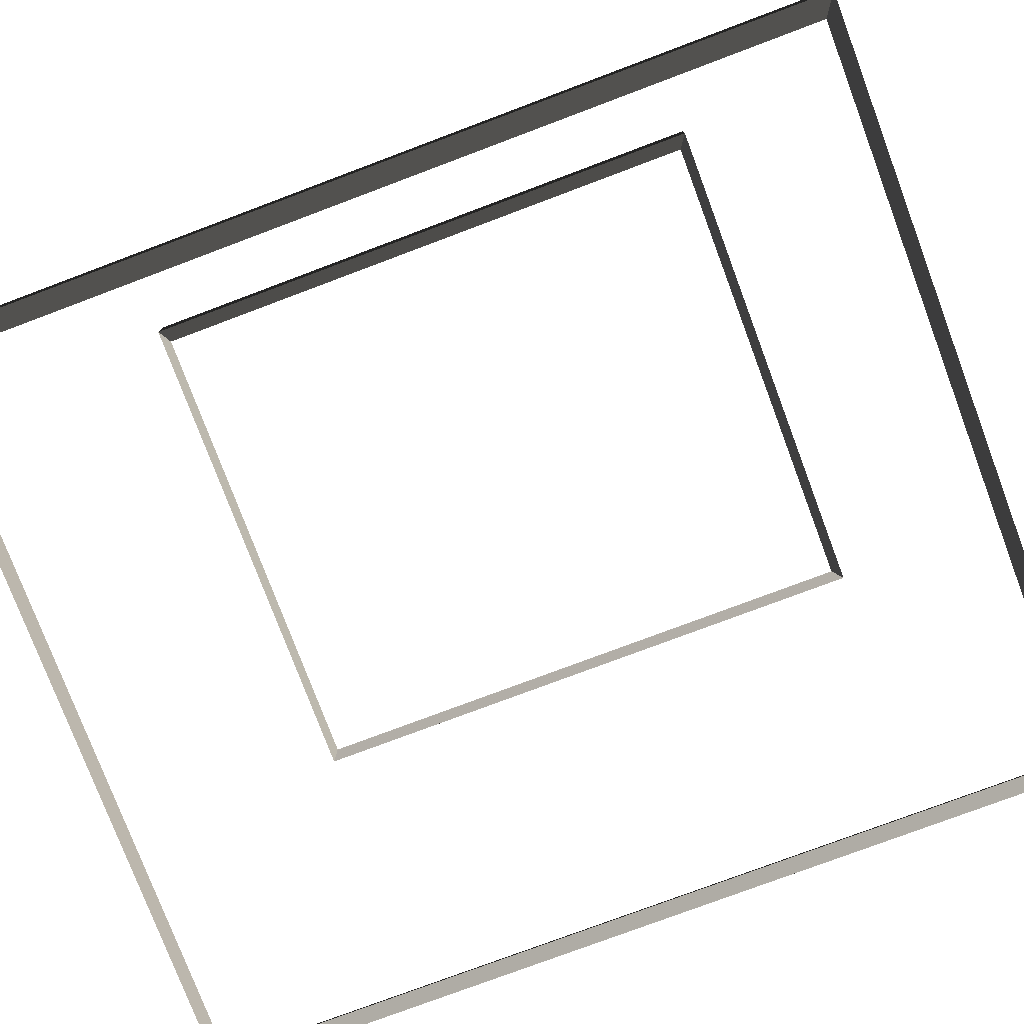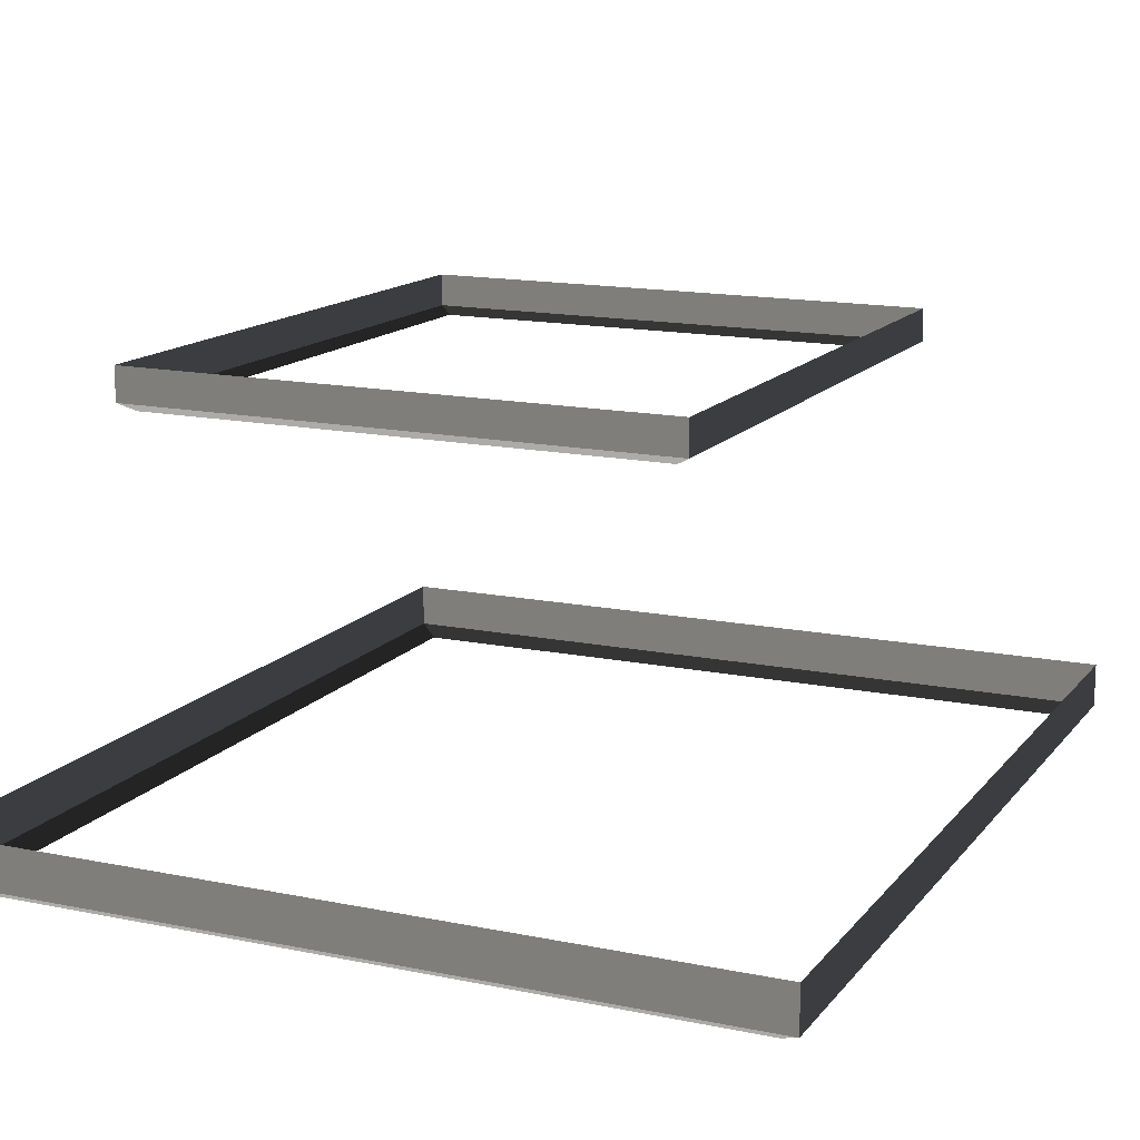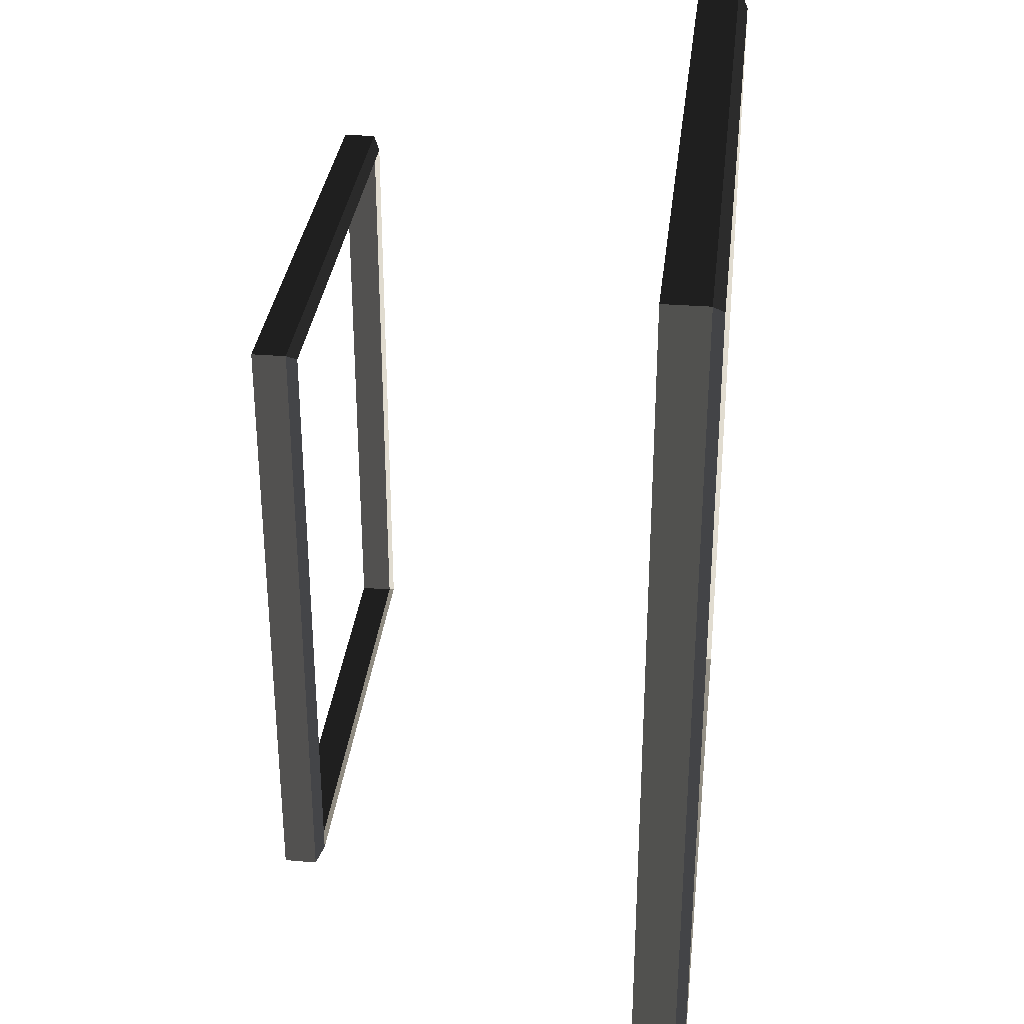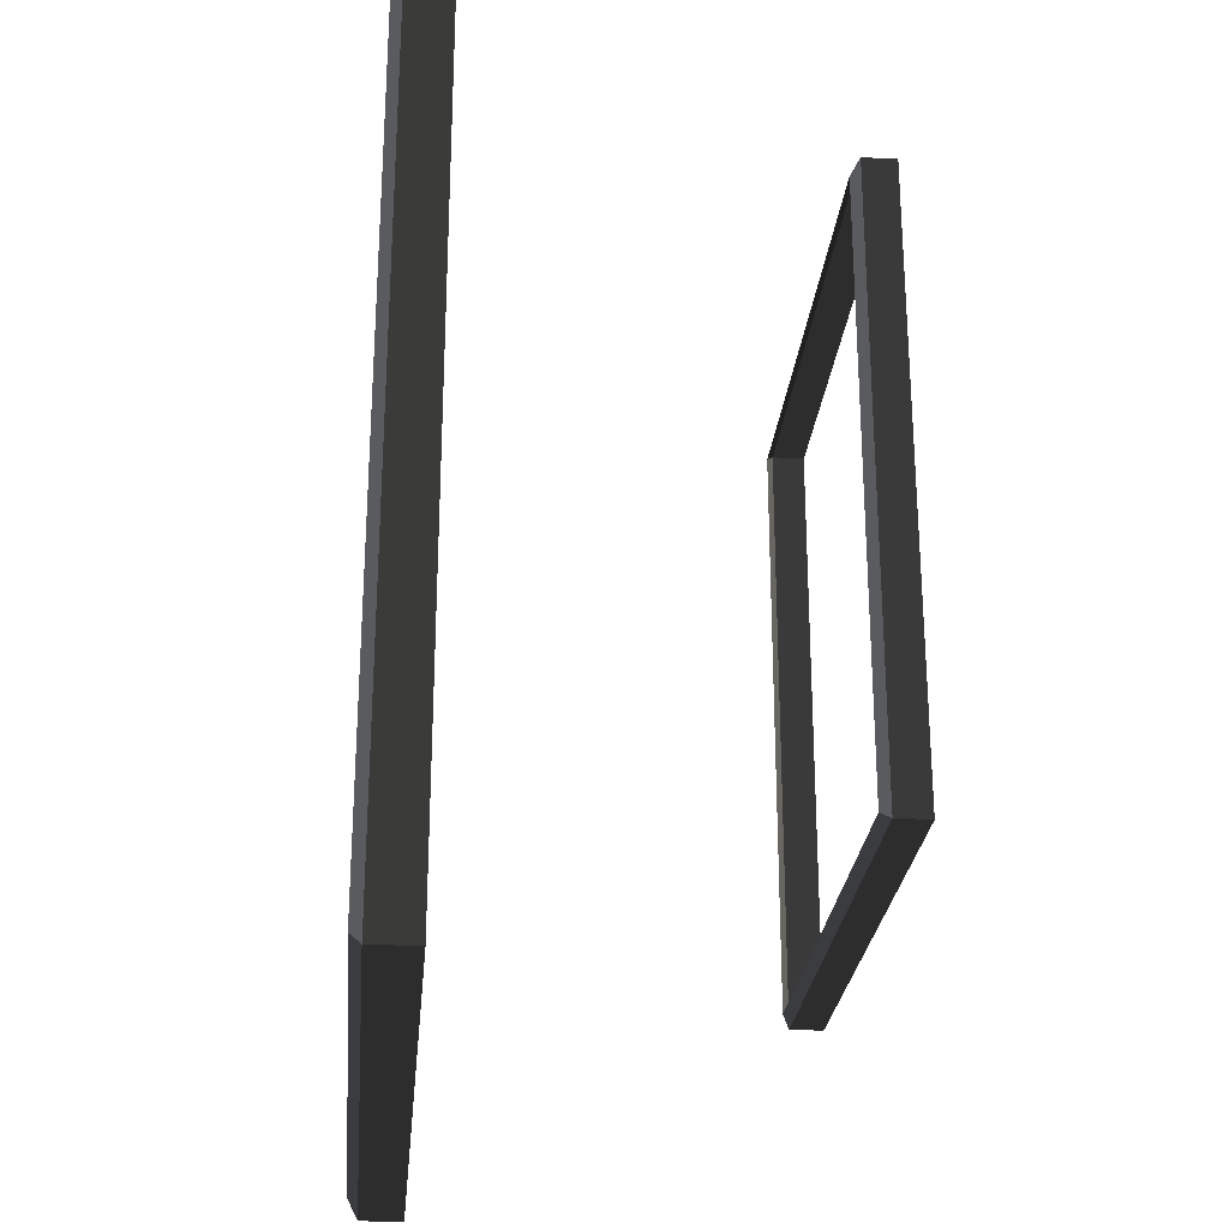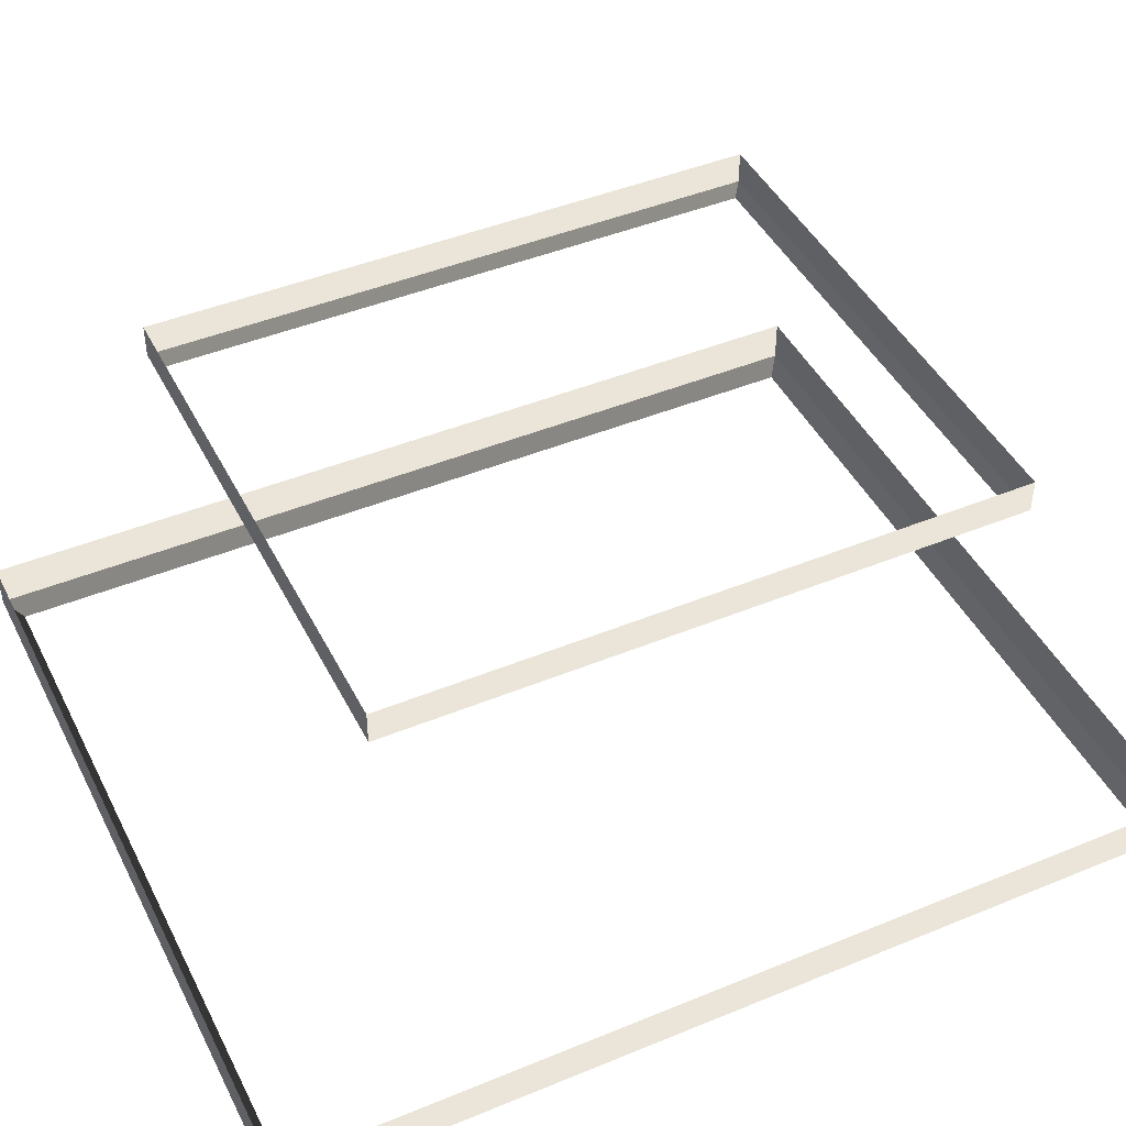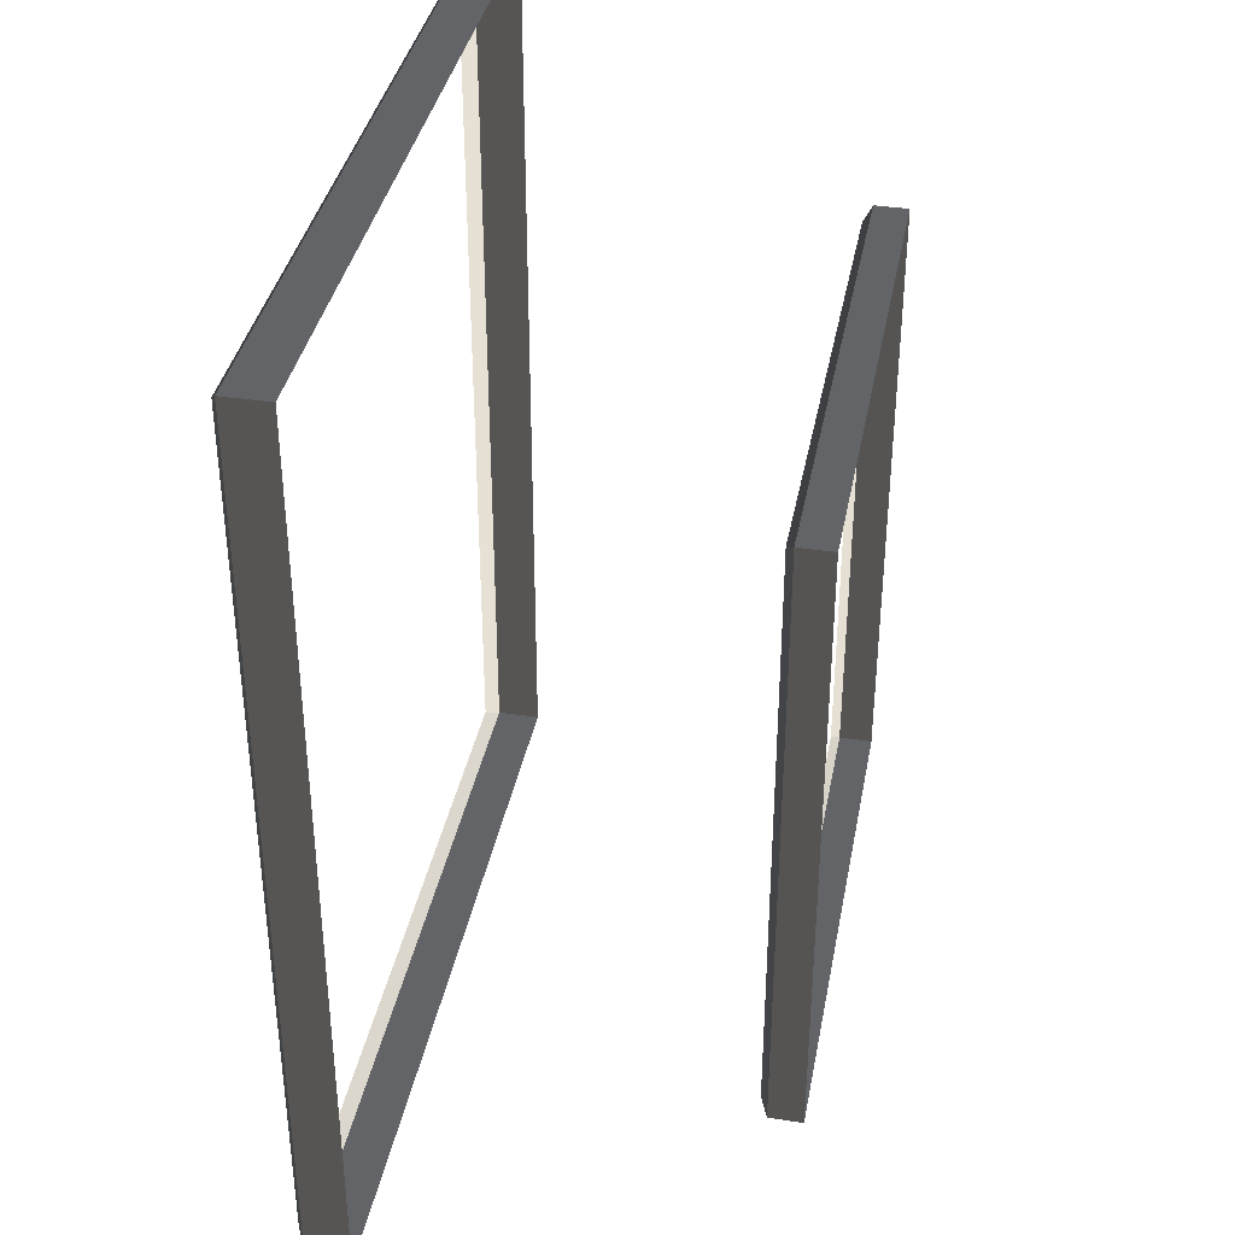
<metadata>
{"format":"obj","ext":"obj","renderer":"f3d","projection":"perspective","resolution":1024,"background":"white","views":[{"elev":-77.5,"azim":-69.4,"up":"+Z"},{"elev":14.2,"azim":24.3,"up":"+Z"},{"elev":32.0,"azim":96.4,"up":"+Y"},{"elev":-26.3,"azim":-95.0,"up":"+Y"},{"elev":44.6,"azim":-115.6,"up":"+Z"},{"elev":37.3,"azim":-79.1,"up":"+Y"}]}
</metadata>
<code>
v -0.1365 -3.968 0.6061
v 0.02685 -4.091 0.6877
v 0.02686 3.058 0.6879
v -0.1365 2.936 0.6062
v 0.02686 3.058 0.6879
v 0.02684 3.058 1.032
v -6.106 3.058 1.032
v -6.106 3.058 0.6879
v -5.943 2.936 0.6062
v -6.106 3.058 0.6879
v -6.106 -4.091 0.6877
v -5.943 -3.968 0.6061
v -5.943 -3.968 0.6061
v -6.106 -4.091 0.6877
v 0.02685 -4.091 0.6877
v -0.1365 -3.968 0.6061
v -0.1365 2.936 0.6062
v 0.02686 3.058 0.6879
v -6.106 3.058 0.6879
v -5.943 2.936 0.6062
v 0.02685 -4.091 0.6877
v 0.02683 -4.091 1.032
v 0.02684 3.058 1.032
v 0.02686 3.058 0.6879
v -6.106 3.058 0.6879
v -6.106 3.058 1.032
v -6.106 -4.091 1.032
v -6.106 -4.091 0.6877
v -6.106 -4.091 0.6877
v -6.106 -4.091 1.032
v 0.02683 -4.091 1.032
v 0.02685 -4.091 0.6877
v -1.276 -2.831 3.714
v -1.166 -2.914 3.774
v -1.166 1.881 3.774
v -1.276 1.798 3.715
v -1.166 1.881 3.774
v -1.168 1.881 4.03
v -5.282 1.881 4.055
v -5.281 1.881 3.8
v -5.171 1.799 3.739
v -5.281 1.881 3.8
v -5.281 -2.914 3.8
v -5.171 -2.831 3.739
v -5.171 -2.831 3.739
v -5.281 -2.914 3.8
v -1.166 -2.914 3.774
v -1.276 -2.831 3.714
v -1.276 1.798 3.715
v -1.166 1.881 3.774
v -5.281 1.881 3.8
v -5.171 1.799 3.739
v -1.166 -2.914 3.774
v -1.168 -2.914 4.03
v -1.168 1.881 4.03
v -1.166 1.881 3.774
v -5.281 1.881 3.8
v -5.282 1.881 4.055
v -5.282 -2.914 4.055
v -5.281 -2.914 3.8
v -5.281 -2.914 3.8
v -5.282 -2.914 4.055
v -1.168 -2.914 4.03
v -1.166 -2.914 3.774
g Building_small_t1.107_37288_263
f 1 3 2
f 1 4 3
f 5 7 6
f 5 8 7
f 9 11 10
f 9 12 11
f 13 15 14
f 13 16 15
f 17 19 18
f 17 20 19
f 21 23 22
f 21 24 23
f 25 27 26
f 25 28 27
f 29 31 30
f 29 32 31
f 33 35 34
f 33 36 35
f 37 39 38
f 37 40 39
f 41 43 42
f 41 44 43
f 45 47 46
f 45 48 47
f 49 51 50
f 49 52 51
f 53 55 54
f 53 56 55
f 57 59 58
f 57 60 59
f 61 63 62
f 61 64 63

</code>
